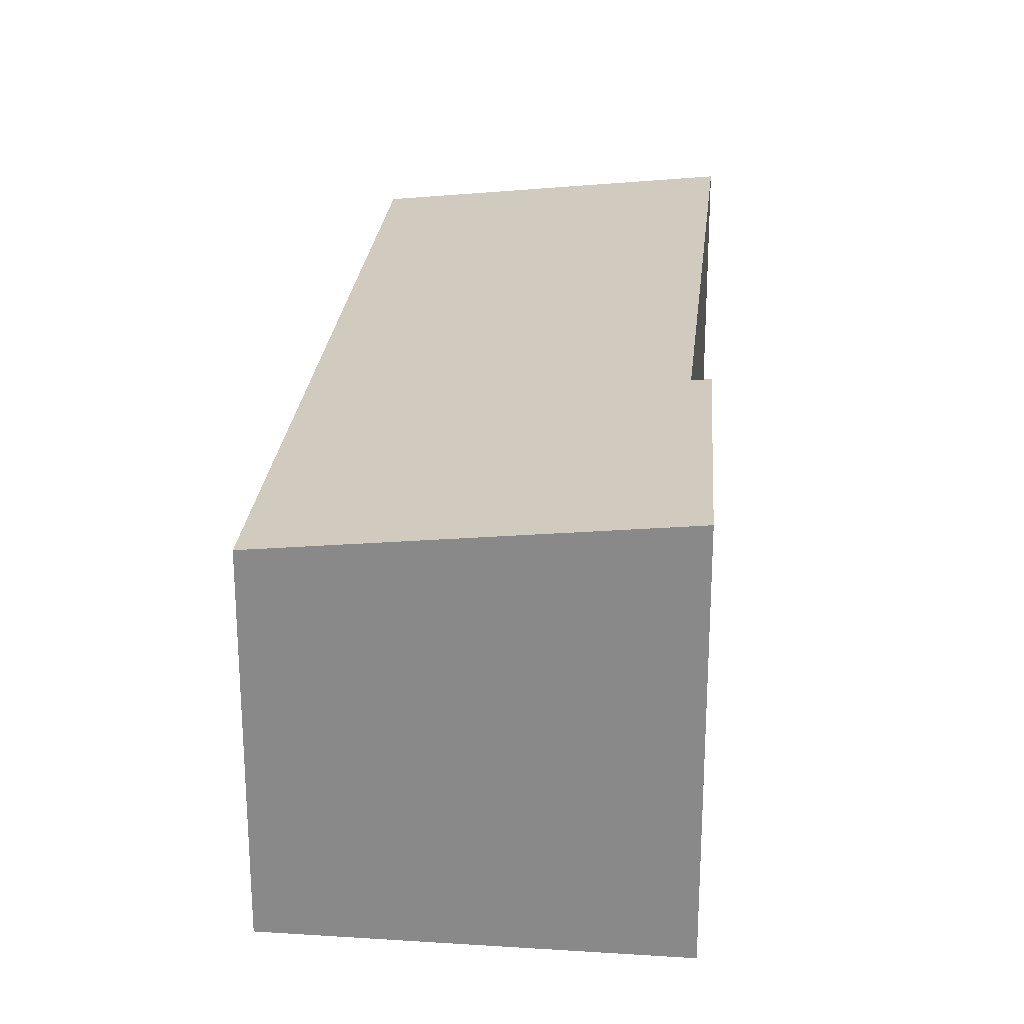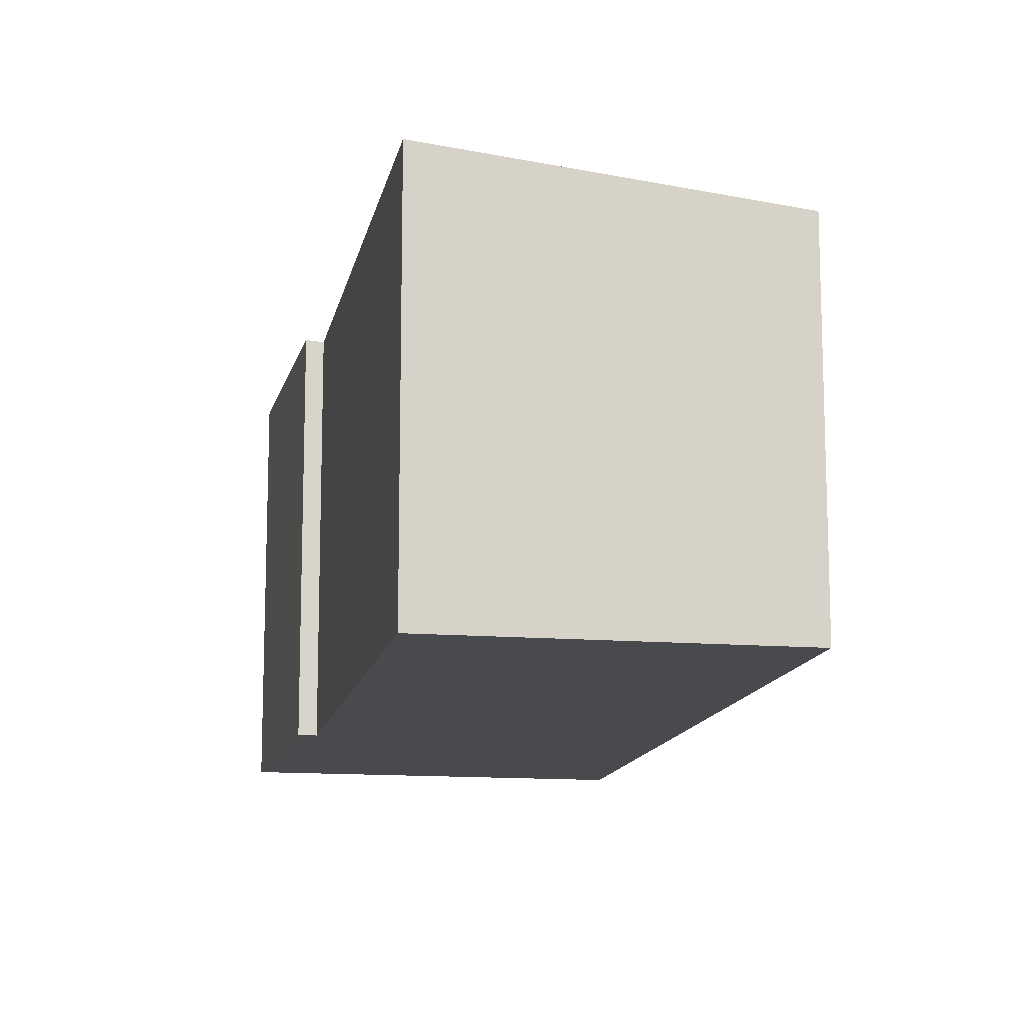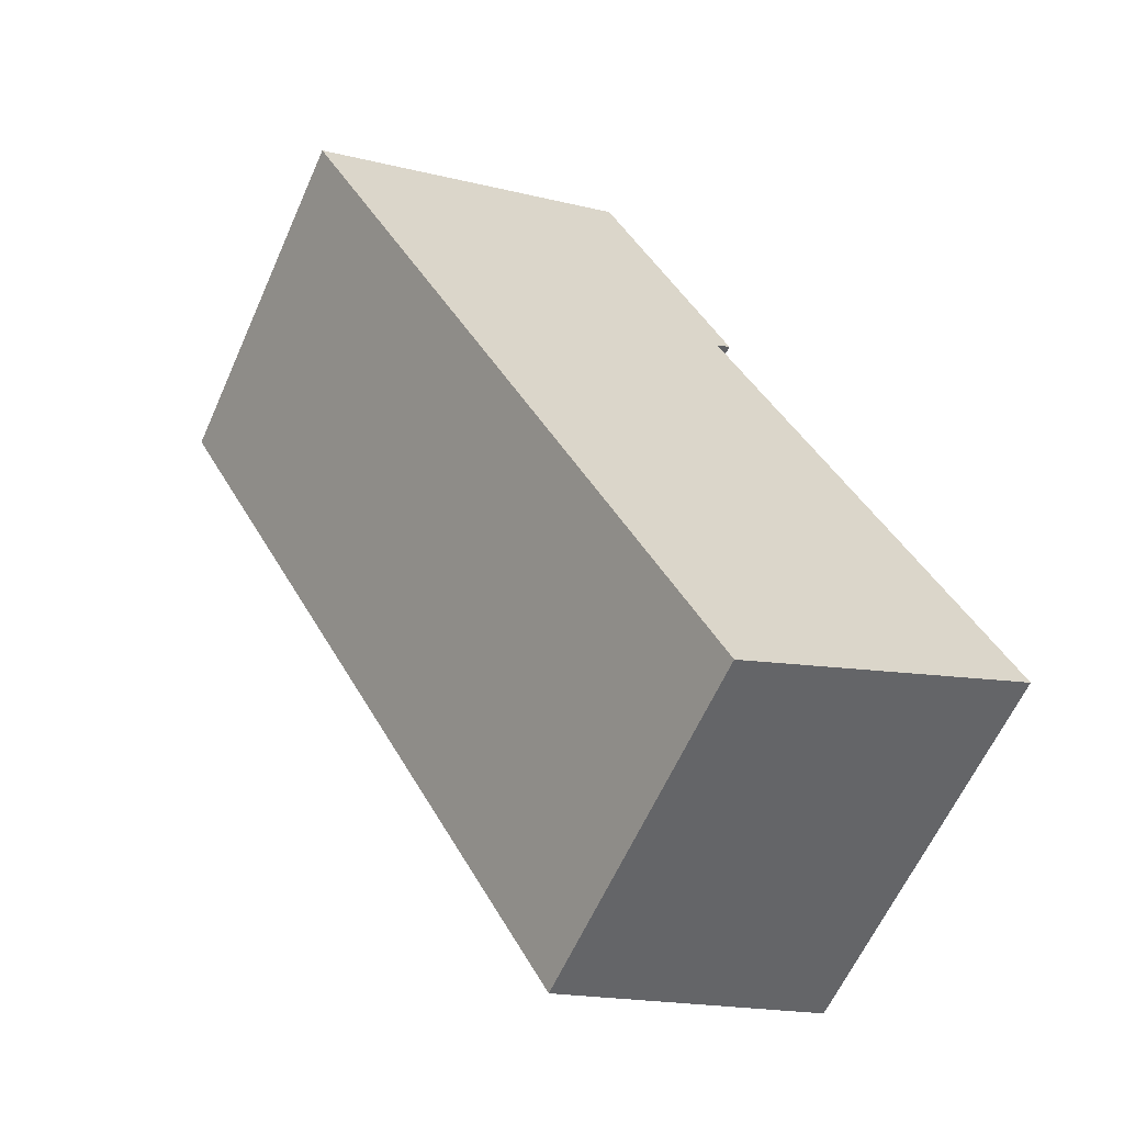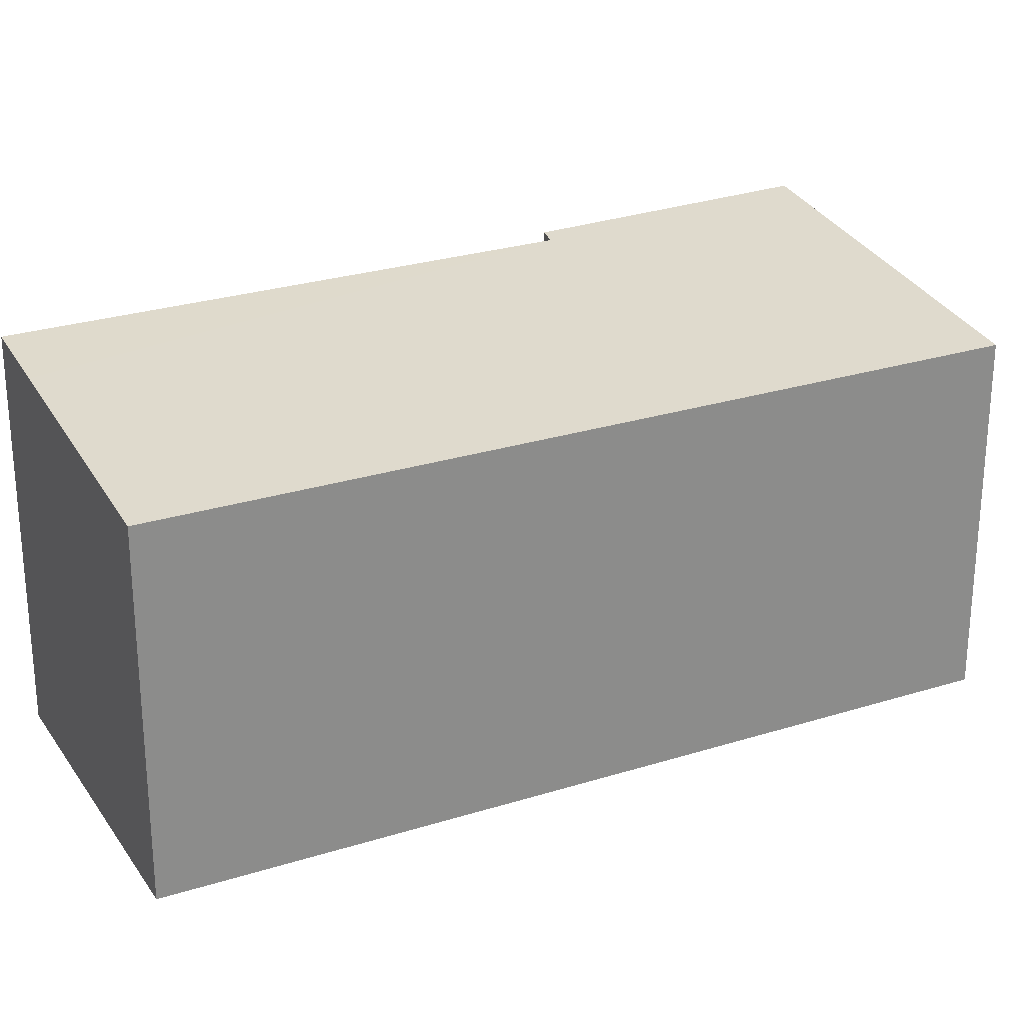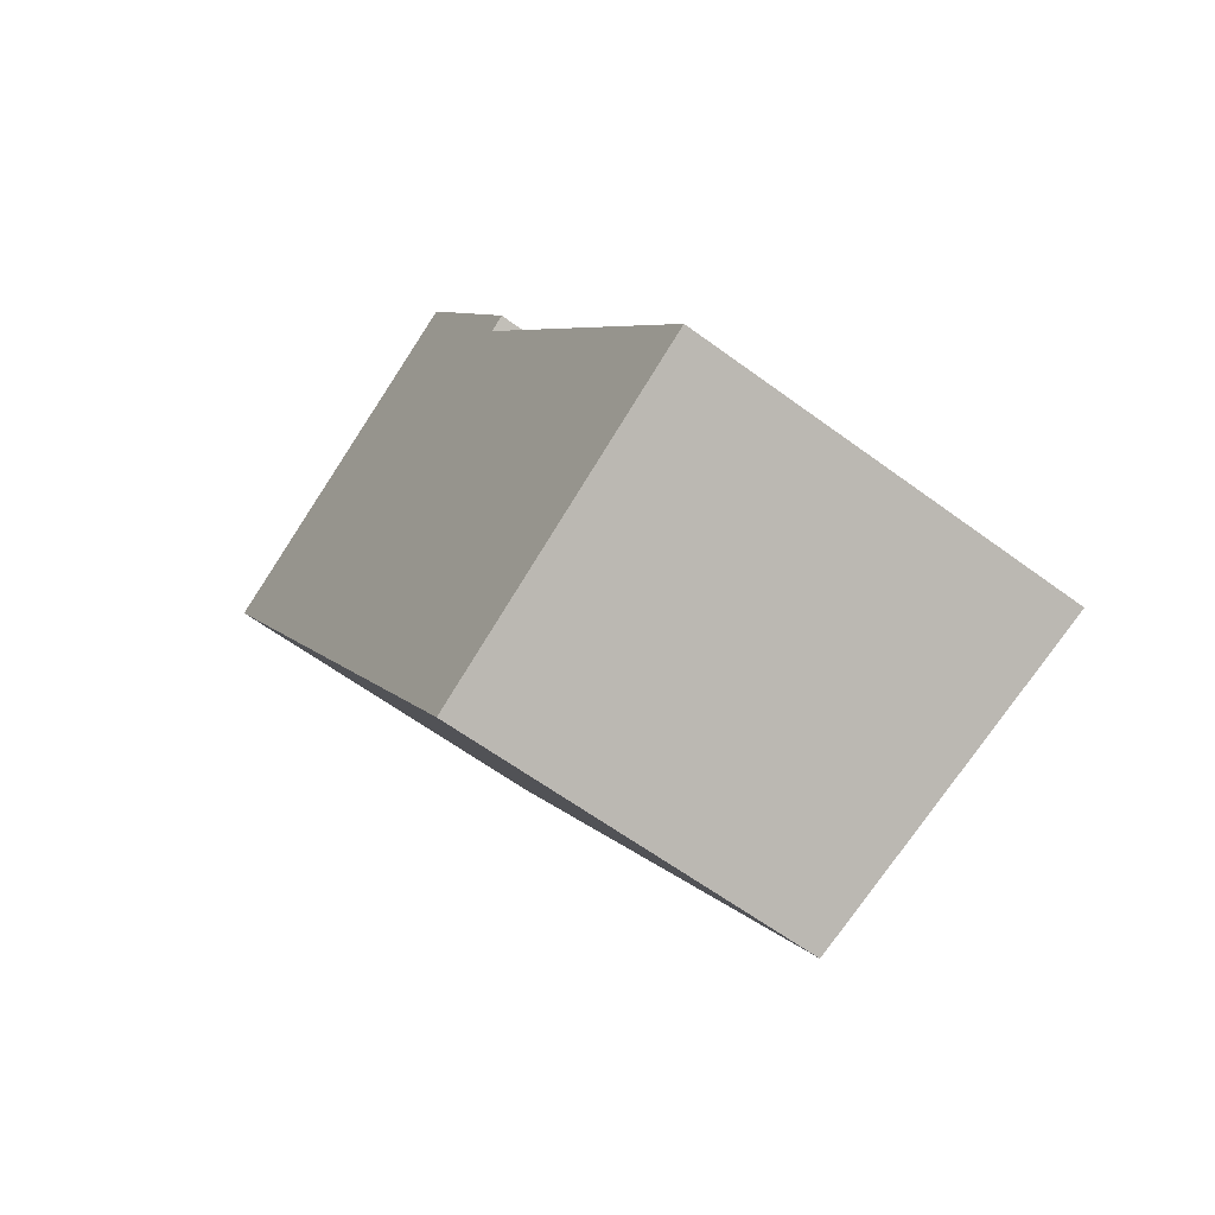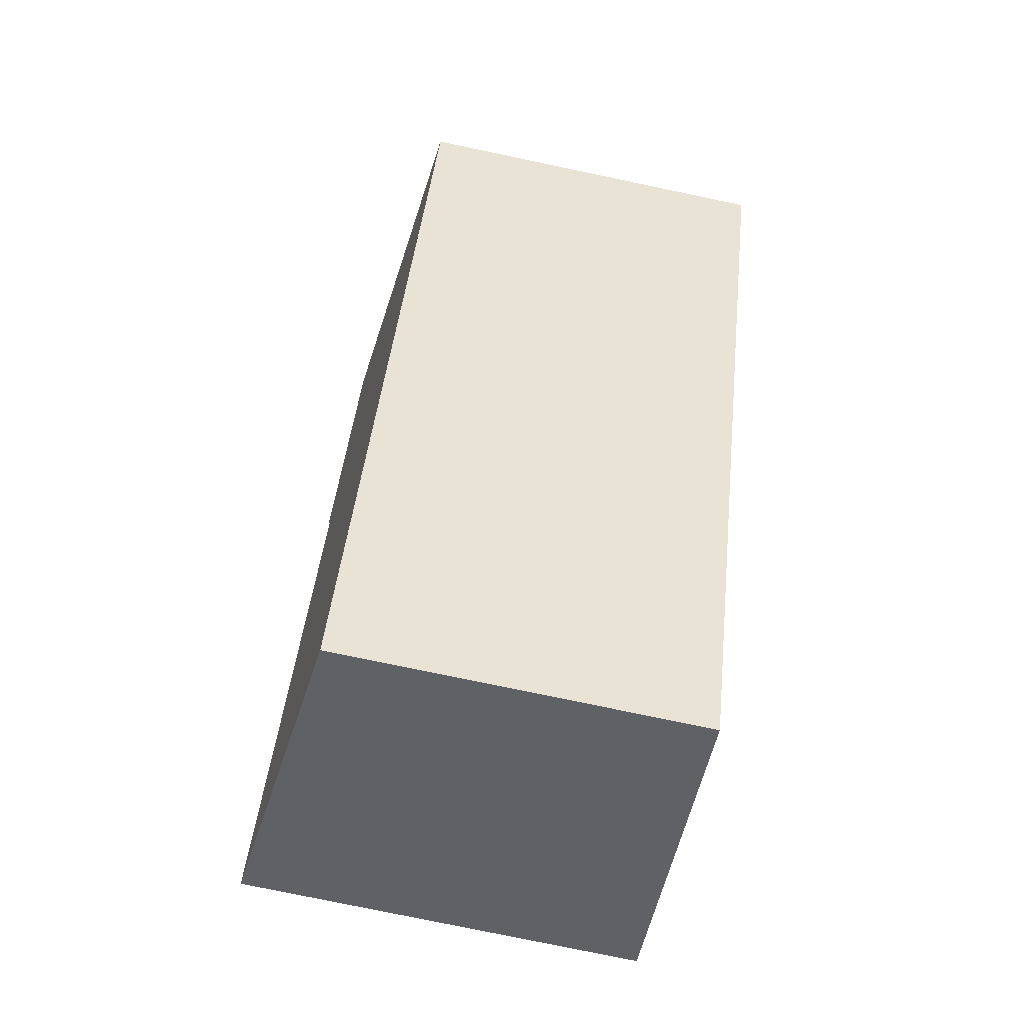
<metadata>
{"format":"obj","ext":"obj","renderer":"f3d","projection":"perspective","resolution":1024,"background":"white","views":[{"elev":26.0,"azim":-23.4,"up":"+Y"},{"elev":-13.2,"azim":140.1,"up":"+Y"},{"elev":-61.8,"azim":-24.0,"up":"+Z"},{"elev":26.5,"azim":-145.8,"up":"+Y"},{"elev":-60.5,"azim":52.8,"up":"+Z"},{"elev":-77.8,"azim":-101.8,"up":"+Z"}]}
</metadata>
<code>
v  12.81 7.746 -12.16
v  8.82 7.929 -1.668
v  14.24 7.924 -11.36
v  8.296 7.185 -14.67
v  0 7.185 4.4e-16
v  7.308 7.985 2.041
v  6.491 7.993 3.631
v  6.428 7.985 3.596
v  9.106 7.967 -1.463
v  6.491 -2.223e-16 3.631
v  9.106 8.958e-17 -1.463
v  7.308 -1.25e-16 2.041
v  8.82 1.021e-16 -1.668
v  14.24 6.954e-16 -11.36
v  8.296 8.984e-16 -14.67
v  12.81 7.445e-16 -12.16
v  0 0 0
v  6.428 -2.202e-16 3.596
g defaultobject
f 1 2 3
f 2 1 4
f 2 4 5
f 2 5 6
f 6 5 7
f 7 5 8
f 6 9 2
f 10 6 7
f 6 10 9
f 9 10 11
f 11 10 12
f 13 3 2
f 3 13 14
f 11 2 9
f 2 11 13
f 14 1 3
f 1 14 4
f 4 14 15
f 15 14 16
f 15 5 4
f 5 15 17
f 8 10 7
f 10 8 5
f 10 5 18
f 18 5 17
f 16 17 15
f 17 16 14
f 17 14 13
f 17 13 11
f 17 11 12
f 17 12 10
f 17 10 18

</code>
